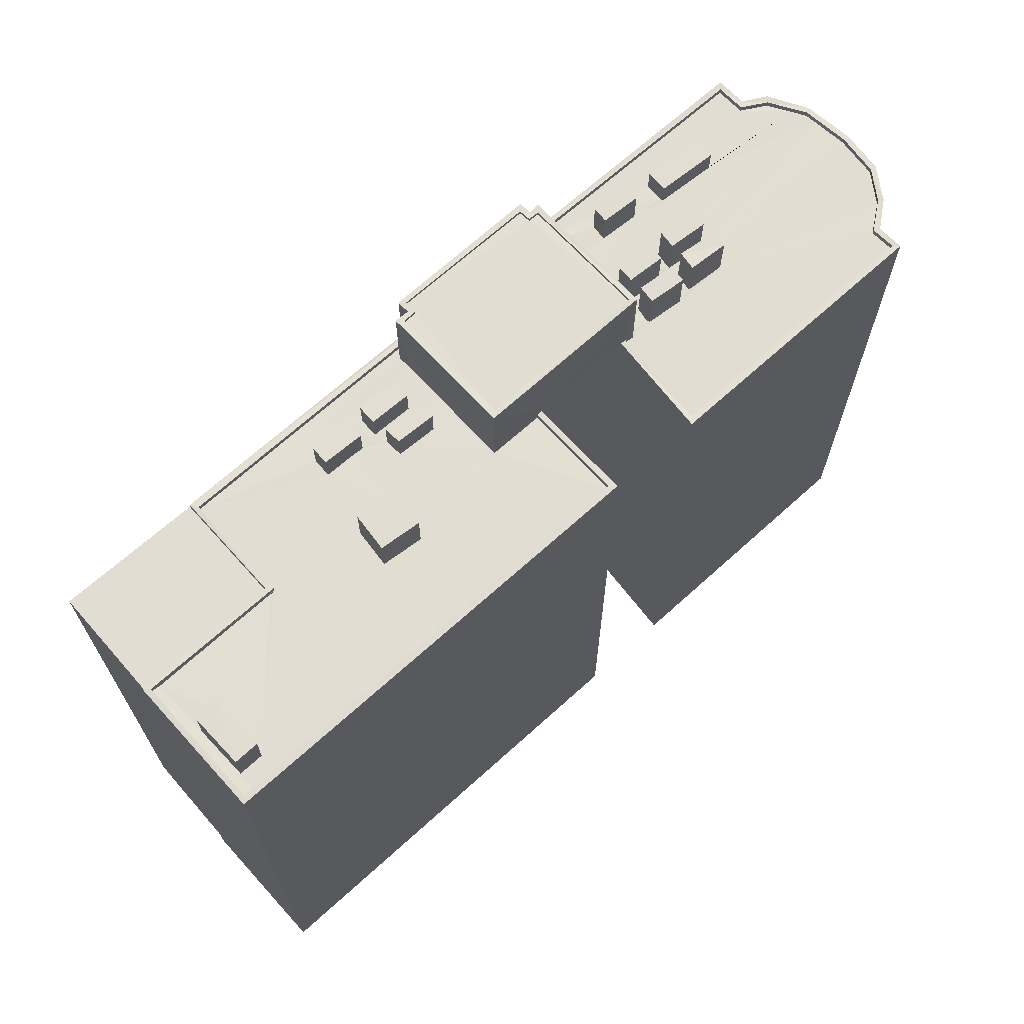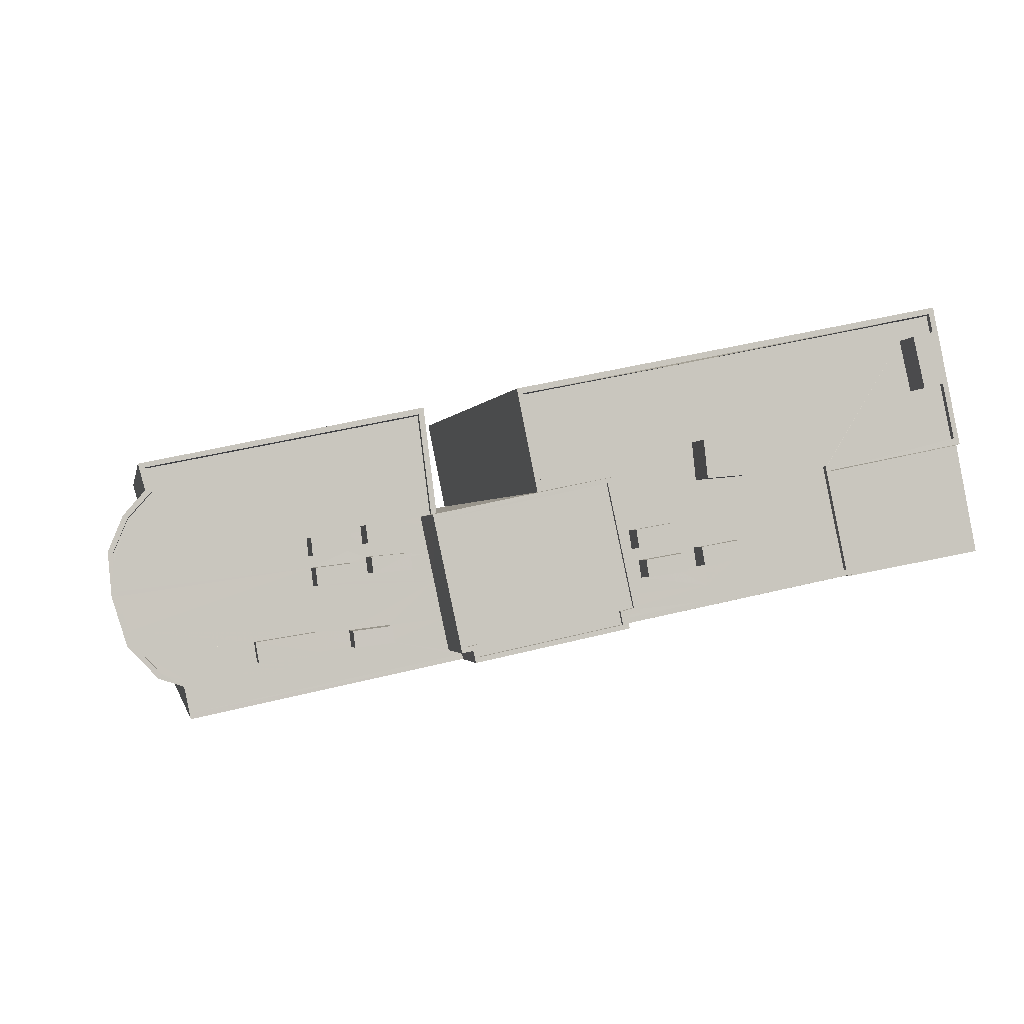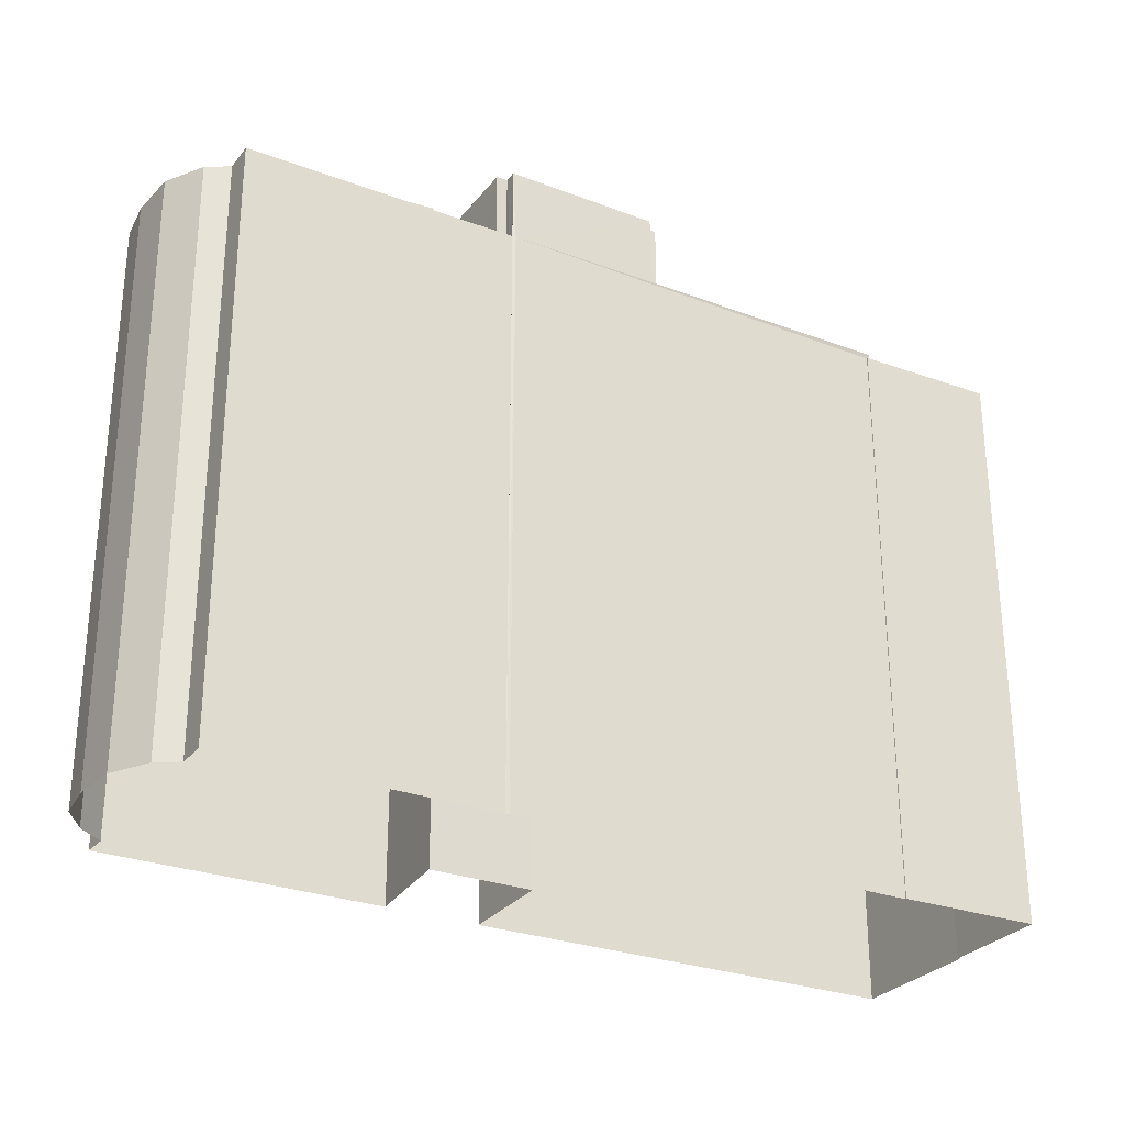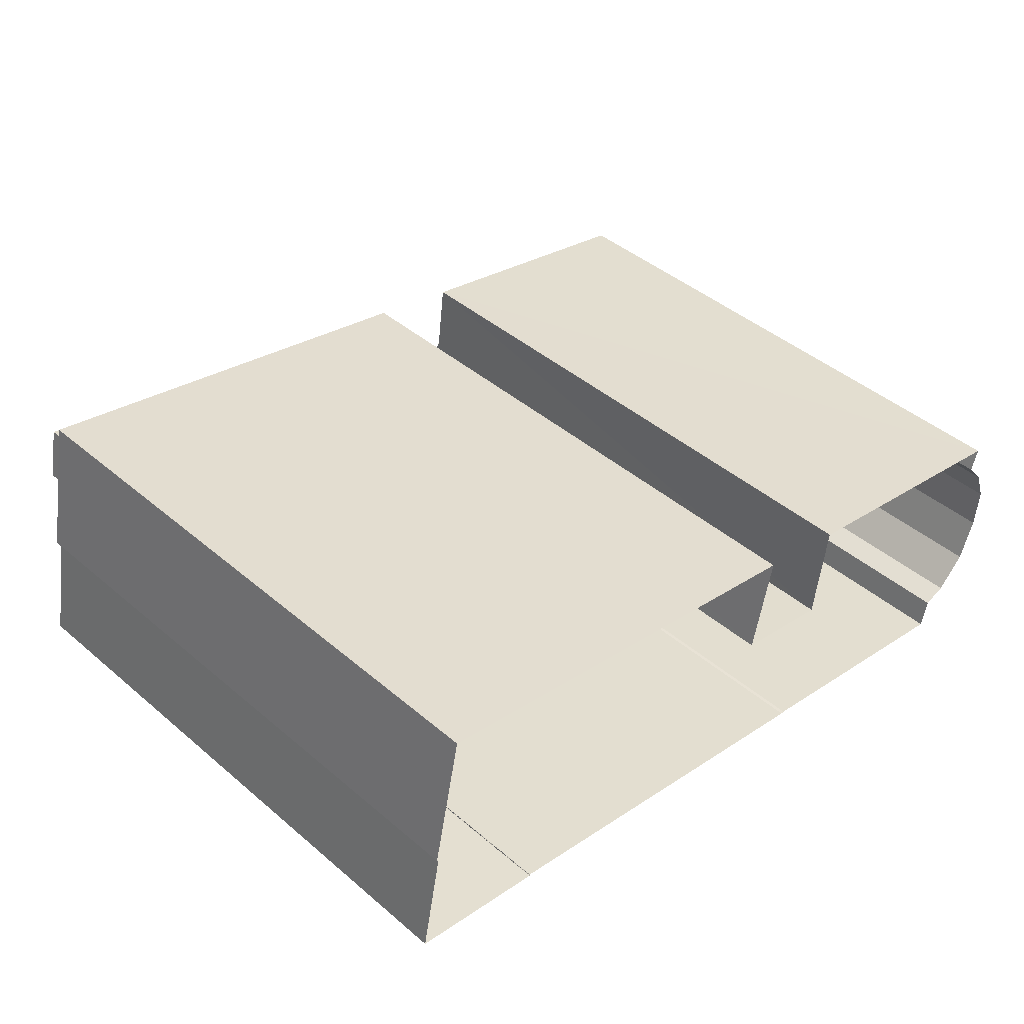
<metadata>
{"format":"obj","ext":"obj","renderer":"f3d","projection":"perspective","resolution":1024,"background":"white","views":[{"elev":68.2,"azim":149.5,"up":"+Z"},{"elev":-1.2,"azim":-11.0,"up":"+Y"},{"elev":-28.2,"azim":-17.9,"up":"+Z"},{"elev":43.4,"azim":135.1,"up":"+Y"}]}
</metadata>
<code>
v 1.241e+05 7.853e+05 18.8
v 1.241e+05 7.853e+05 18.8
v 1.241e+05 7.853e+05 18.8
v 1.241e+05 7.853e+05 18.8
v 1.241e+05 7.853e+05 18.8
v 1.241e+05 7.853e+05 18.8
v 1.241e+05 7.853e+05 18.8
v 1.241e+05 7.853e+05 18.8
v 1.241e+05 7.853e+05 18.8
v 1.241e+05 7.853e+05 18.81
v 1.241e+05 7.853e+05 18.8
v 1.241e+05 7.853e+05 18.8
v 1.241e+05 7.853e+05 18.8
v 1.241e+05 7.853e+05 18.8
v 1.241e+05 7.853e+05 18.8
v 1.241e+05 7.853e+05 18.8
v 1.241e+05 7.853e+05 18.8
v 1.241e+05 7.853e+05 18.8
v 1.241e+05 7.853e+05 18.8
v 1.241e+05 7.853e+05 18.8
v 1.241e+05 7.853e+05 18.8
v 1.241e+05 7.853e+05 18.8
v 1.241e+05 7.853e+05 51.57
v 1.241e+05 7.853e+05 51.57
v 1.241e+05 7.853e+05 51.57
v 1.241e+05 7.853e+05 51.57
v 1.241e+05 7.853e+05 50.23
v 1.241e+05 7.853e+05 50.23
v 1.241e+05 7.853e+05 50.24
v 1.241e+05 7.853e+05 50.24
v 1.241e+05 7.853e+05 50.24
v 1.241e+05 7.853e+05 50.24
v 1.241e+05 7.853e+05 50.24
v 1.241e+05 7.853e+05 50.24
v 1.241e+05 7.853e+05 50.23
v 1.241e+05 7.853e+05 50.24
v 1.241e+05 7.853e+05 50.23
v 1.241e+05 7.853e+05 50.24
v 1.241e+05 7.853e+05 50.24
v 1.241e+05 7.853e+05 50.24
v 1.241e+05 7.853e+05 50.24
v 1.241e+05 7.853e+05 50.24
v 1.241e+05 7.853e+05 50.24
v 1.241e+05 7.853e+05 50.24
v 1.241e+05 7.853e+05 50.24
v 1.241e+05 7.853e+05 50.24
v 1.241e+05 7.853e+05 50.24
v 1.241e+05 7.853e+05 50.23
v 1.241e+05 7.853e+05 50.24
v 1.241e+05 7.853e+05 50.23
v 1.241e+05 7.853e+05 50.24
v 1.241e+05 7.853e+05 50.24
v 1.241e+05 7.853e+05 50.24
v 1.241e+05 7.853e+05 50.24
v 1.241e+05 7.853e+05 50.24
v 1.241e+05 7.853e+05 50.24
v 1.241e+05 7.853e+05 50.24
v 1.241e+05 7.853e+05 50.24
v 1.241e+05 7.853e+05 50.24
v 1.241e+05 7.853e+05 50.24
v 1.241e+05 7.853e+05 50.24
v 1.241e+05 7.853e+05 50.24
v 1.241e+05 7.853e+05 50.24
v 1.241e+05 7.853e+05 50.24
v 1.241e+05 7.853e+05 50.24
v 1.241e+05 7.853e+05 50.24
v 1.241e+05 7.853e+05 50.24
v 1.241e+05 7.853e+05 50.24
v 1.241e+05 7.853e+05 50.24
v 1.241e+05 7.853e+05 50.24
v 1.241e+05 7.853e+05 50.24
v 1.241e+05 7.853e+05 50.24
v 1.241e+05 7.853e+05 50.24
v 1.241e+05 7.853e+05 50.24
v 1.241e+05 7.853e+05 50.24
v 1.241e+05 7.853e+05 50.24
v 1.241e+05 7.853e+05 50.24
v 1.241e+05 7.853e+05 50.24
v 1.241e+05 7.853e+05 50.24
v 1.241e+05 7.853e+05 50.24
v 1.241e+05 7.853e+05 50.24
v 1.241e+05 7.853e+05 50.24
v 1.241e+05 7.853e+05 50.24
v 1.241e+05 7.853e+05 50.24
v 1.241e+05 7.853e+05 50.24
v 1.241e+05 7.853e+05 50.24
v 1.241e+05 7.853e+05 50.24
v 1.241e+05 7.853e+05 50.24
v 1.241e+05 7.853e+05 50.24
v 1.241e+05 7.853e+05 50.24
v 1.241e+05 7.853e+05 50.24
v 1.241e+05 7.853e+05 50.24
v 1.241e+05 7.853e+05 50.24
v 1.241e+05 7.853e+05 50.24
v 1.241e+05 7.853e+05 50.24
v 1.241e+05 7.853e+05 50.24
v 1.241e+05 7.853e+05 50.24
v 1.241e+05 7.853e+05 50.24
v 1.241e+05 7.853e+05 50.24
v 1.241e+05 7.853e+05 50.24
v 1.241e+05 7.853e+05 50.24
v 1.241e+05 7.853e+05 50.24
v 1.241e+05 7.853e+05 50.24
v 1.241e+05 7.853e+05 50.23
v 1.241e+05 7.853e+05 50.23
v 1.241e+05 7.853e+05 50.24
v 1.241e+05 7.853e+05 50.24
v 1.241e+05 7.853e+05 50.24
v 1.241e+05 7.853e+05 50.24
v 1.241e+05 7.853e+05 50.24
v 1.241e+05 7.853e+05 50.24
v 1.241e+05 7.853e+05 50.23
v 1.241e+05 7.853e+05 50.24
v 1.241e+05 7.853e+05 50.24
v 1.241e+05 7.853e+05 50.24
v 1.241e+05 7.853e+05 50.24
v 1.241e+05 7.853e+05 50.23
v 1.241e+05 7.853e+05 50.24
v 1.241e+05 7.853e+05 50.24
v 1.241e+05 7.853e+05 50.24
v 1.241e+05 7.853e+05 50.24
v 1.241e+05 7.853e+05 50.24
v 1.241e+05 7.853e+05 50.24
v 1.241e+05 7.853e+05 50.24
v 1.241e+05 7.853e+05 50.58
v 1.241e+05 7.853e+05 50.59
v 1.241e+05 7.853e+05 50.58
v 1.241e+05 7.853e+05 50.58
v 1.241e+05 7.853e+05 50.58
v 1.241e+05 7.853e+05 50.58
v 1.241e+05 7.853e+05 50.58
v 1.241e+05 7.853e+05 50.58
v 1.241e+05 7.853e+05 50.59
v 1.241e+05 7.853e+05 50.59
v 1.241e+05 7.853e+05 50.59
v 1.241e+05 7.853e+05 50.59
v 1.241e+05 7.853e+05 50.58
v 1.241e+05 7.853e+05 50.58
v 1.241e+05 7.853e+05 50.58
v 1.241e+05 7.853e+05 50.59
v 1.241e+05 7.853e+05 50.59
v 1.241e+05 7.853e+05 50.59
v 1.241e+05 7.853e+05 50.59
v 1.241e+05 7.853e+05 50.59
v 1.241e+05 7.853e+05 50.59
v 1.241e+05 7.853e+05 50.58
v 1.241e+05 7.853e+05 50.59
v 1.241e+05 7.853e+05 50.58
v 1.241e+05 7.853e+05 50.59
v 1.241e+05 7.853e+05 50.59
v 1.241e+05 7.853e+05 50.59
v 1.241e+05 7.853e+05 50.59
v 1.241e+05 7.853e+05 50.59
v 1.241e+05 7.853e+05 50.59
v 1.241e+05 7.853e+05 50.59
v 1.241e+05 7.853e+05 50.59
v 1.241e+05 7.853e+05 50.59
v 1.241e+05 7.853e+05 50.59
v 1.241e+05 7.853e+05 50.59
v 1.241e+05 7.853e+05 50.59
v 1.241e+05 7.853e+05 50.59
v 1.241e+05 7.853e+05 50.59
v 1.241e+05 7.853e+05 50.59
v 1.241e+05 7.853e+05 52.17
v 1.241e+05 7.853e+05 52.17
v 1.241e+05 7.853e+05 52.17
v 1.241e+05 7.853e+05 52.17
v 1.241e+05 7.853e+05 52.73
v 1.241e+05 7.853e+05 52.73
v 1.241e+05 7.853e+05 52.73
v 1.241e+05 7.853e+05 52.73
v 1.241e+05 7.853e+05 52.67
v 1.241e+05 7.853e+05 52.67
v 1.241e+05 7.853e+05 52.67
v 1.241e+05 7.853e+05 52.67
v 1.241e+05 7.853e+05 52.72
v 1.241e+05 7.853e+05 52.72
v 1.241e+05 7.853e+05 52.72
v 1.241e+05 7.853e+05 52.72
v 1.241e+05 7.853e+05 52.65
v 1.241e+05 7.853e+05 52.65
v 1.241e+05 7.853e+05 52.65
v 1.241e+05 7.853e+05 52.65
v 1.241e+05 7.853e+05 54.35
v 1.241e+05 7.853e+05 54.35
v 1.241e+05 7.853e+05 54.35
v 1.241e+05 7.853e+05 54.35
v 1.241e+05 7.853e+05 54.35
v 1.241e+05 7.853e+05 54.35
v 1.241e+05 7.853e+05 54.35
v 1.241e+05 7.853e+05 54.35
v 1.241e+05 7.853e+05 54.6
v 1.241e+05 7.853e+05 54.6
v 1.241e+05 7.853e+05 54.6
v 1.241e+05 7.853e+05 54.6
v 1.241e+05 7.853e+05 54.6
v 1.241e+05 7.853e+05 54.6
v 1.241e+05 7.853e+05 54.6
v 1.241e+05 7.853e+05 54.6
v 1.241e+05 7.853e+05 54.6
v 1.241e+05 7.853e+05 54.6
v 1.241e+05 7.853e+05 54.6
v 1.241e+05 7.853e+05 54.6
v 1.241e+05 7.853e+05 54.6
v 1.241e+05 7.853e+05 54.6
v 1.241e+05 7.853e+05 54.6
v 1.241e+05 7.853e+05 54.6
v 1.241e+05 7.853e+05 51.88
v 1.241e+05 7.853e+05 51.88
v 1.241e+05 7.853e+05 51.88
v 1.241e+05 7.853e+05 51.88
v 1.241e+05 7.853e+05 51.88
v 1.241e+05 7.853e+05 51.88
v 1.241e+05 7.853e+05 51.88
v 1.241e+05 7.853e+05 51.88
v 1.241e+05 7.853e+05 51.88
v 1.241e+05 7.853e+05 51.88
v 1.241e+05 7.853e+05 51.88
v 1.241e+05 7.853e+05 51.88
v 1.241e+05 7.853e+05 52.54
v 1.241e+05 7.853e+05 52.54
v 1.241e+05 7.853e+05 52.54
v 1.241e+05 7.853e+05 52.54
v 1.241e+05 7.853e+05 50.35
v 1.241e+05 7.853e+05 50.35
v 1.241e+05 7.853e+05 50.35
v 1.241e+05 7.853e+05 50.35
v 1.241e+05 7.853e+05 50.35
v 1.241e+05 7.853e+05 50.35
v 1.241e+05 7.853e+05 50.35
v 1.241e+05 7.853e+05 50.35
v 1.241e+05 7.853e+05 50.35
v 1.241e+05 7.853e+05 52.27
v 1.241e+05 7.853e+05 52.27
v 1.241e+05 7.853e+05 52.27
v 1.241e+05 7.853e+05 52.27
f 1 2 3
f 4 5 6
f 7 8 4
f 1 9 2
f 10 11 9
f 6 12 13
f 6 13 14
f 15 16 14
f 1 7 17
f 10 1 18
f 19 20 21
f 18 1 17
f 20 22 21
f 17 7 22
f 16 21 14
f 4 6 22
f 7 4 22
f 10 9 1
f 21 6 14
f 22 6 21
f 23 24 25
f 26 23 25
f 27 28 29
f 30 31 32
f 32 33 34
f 35 30 36
f 37 28 27
f 28 35 38
f 39 40 41
f 33 42 34
f 29 28 38
f 36 41 40
f 36 38 35
f 30 34 41
f 30 32 34
f 30 41 36
f 43 44 45
f 43 46 47
f 48 49 50
f 51 52 53
f 53 54 55
f 49 56 50
f 45 44 57
f 55 49 48
f 58 59 54
f 58 60 59
f 46 45 52
f 55 54 49
f 45 58 52
f 46 43 45
f 53 52 54
f 52 58 54
f 61 62 63
f 64 61 63
f 65 66 67
f 65 67 68
f 67 69 68
f 67 70 69
f 65 71 72
f 73 71 65
f 72 74 66
f 65 72 66
f 75 76 77
f 78 73 79
f 76 80 77
f 75 81 78
f 78 71 73
f 82 80 83
f 84 82 83
f 74 72 85
f 86 82 84
f 81 71 78
f 74 85 61
f 86 87 82
f 81 88 85
f 64 63 82
f 61 85 62
f 85 88 62
f 63 77 82
f 88 75 77
f 77 80 82
f 88 81 75
f 68 89 90
f 83 91 84
f 84 92 93
f 94 95 96
f 94 97 95
f 93 92 98
f 65 90 73
f 65 68 90
f 92 99 96
f 100 99 101
f 89 101 102
f 80 102 103
f 80 76 102
f 95 92 96
f 91 103 101
f 73 90 79
f 89 102 90
f 84 91 92
f 92 101 99
f 101 103 102
f 91 101 92
f 104 105 55
f 48 104 55
f 105 106 107
f 108 106 43
f 108 43 47
f 53 109 51
f 55 105 107
f 109 106 108
f 110 109 53
f 107 106 110
f 110 106 109
f 29 111 27
f 112 27 105
f 42 33 106
f 42 106 39
f 113 40 39
f 113 105 111
f 106 105 113
f 111 105 27
f 39 106 113
f 98 114 93
f 115 114 97
f 94 115 97
f 114 98 97
f 56 116 50
f 50 116 117
f 57 44 118
f 119 59 60
f 119 56 59
f 120 121 122
f 44 120 118
f 122 123 56
f 118 122 119
f 124 116 56
f 124 56 123
f 119 122 56
f 120 122 118
f 125 126 127
f 128 129 130
f 131 129 132
f 127 126 133
f 134 135 136
f 137 128 130
f 125 127 137
f 138 139 131
f 135 140 136
f 141 140 135
f 142 139 138
f 142 143 144
f 134 144 145
f 137 127 146
f 134 145 135
f 144 147 145
f 143 147 144
f 131 132 148
f 148 138 131
f 142 138 143
f 132 129 128
f 137 146 128
f 149 150 151
f 152 153 154
f 152 154 155
f 156 157 150
f 156 158 159
f 159 158 155
f 153 160 154
f 151 157 161
f 162 157 156
f 154 163 155
f 162 156 159
f 163 159 155
f 151 150 157
f 164 165 166
f 164 167 165
f 168 169 170
f 171 168 170
f 172 173 174
f 172 175 173
f 176 177 178
f 179 176 178
f 180 181 182
f 180 183 181
f 184 185 186
f 184 186 187
f 185 188 189
f 186 189 190
f 190 189 191
f 185 189 186
f 192 193 194
f 192 194 195
f 196 197 198
f 193 199 194
f 200 197 195
f 201 196 198
f 198 197 200
f 194 200 195
f 202 203 193
f 193 203 199
f 202 204 203
f 205 206 207
f 207 206 201
f 201 206 196
f 205 204 206
f 203 204 205
f 208 209 210
f 208 211 209
f 212 213 214
f 212 215 213
f 216 217 218
f 219 216 218
f 220 221 222
f 220 223 221
f 224 225 226
f 227 228 229
f 229 228 230
f 227 231 228
f 230 228 232
f 233 234 235
f 233 236 234
f 36 40 25
f 40 113 26
f 25 40 26
f 25 24 38
f 36 25 38
f 111 29 23
f 29 24 23
f 29 38 24
f 111 26 113
f 111 23 26
f 22 20 136
f 140 22 136
f 137 12 6
f 137 130 12
f 130 13 12
f 130 129 13
f 131 14 13
f 129 131 13
f 139 15 14
f 131 139 14
f 142 16 15
f 139 142 15
f 144 21 16
f 142 144 16
f 134 19 21
f 144 134 21
f 136 20 19
f 134 136 19
f 17 152 18
f 17 153 152
f 155 10 18
f 152 155 18
f 155 158 11
f 10 155 11
f 156 227 158
f 158 227 11
f 156 231 227
f 11 227 9
f 228 150 232
f 1 232 7
f 7 232 149
f 232 150 149
f 126 125 5
f 4 126 5
f 137 6 5
f 125 137 5
f 228 156 150
f 228 231 156
f 146 35 28
f 146 127 35
f 146 28 37
f 128 146 37
f 112 132 27
f 27 128 37
f 27 132 128
f 104 148 105
f 105 132 112
f 105 148 132
f 117 138 50
f 48 50 148
f 48 148 104
f 50 138 148
f 143 117 116
f 143 138 117
f 147 116 124
f 147 143 116
f 145 124 123
f 145 147 124
f 135 123 122
f 135 145 123
f 121 141 135
f 122 121 135
f 87 86 154
f 160 87 154
f 114 163 93
f 93 163 84
f 84 154 86
f 84 163 154
f 163 114 115
f 159 163 115
f 100 101 224
f 101 162 224
f 96 225 94
f 94 162 159
f 224 162 225
f 94 159 115
f 225 162 94
f 162 101 89
f 157 162 89
f 133 35 127
f 133 30 35
f 161 157 68
f 161 68 69
f 157 89 68
f 164 166 34
f 42 164 34
f 166 165 41
f 34 166 41
f 41 167 39
f 41 165 167
f 39 164 42
f 39 167 164
f 110 170 169
f 110 53 170
f 107 110 169
f 168 107 169
f 171 55 107
f 168 171 107
f 170 55 171
f 170 53 55
f 172 174 47
f 172 47 46
f 174 108 47
f 174 173 109
f 108 174 109
f 109 173 51
f 51 175 52
f 51 173 175
f 52 172 46
f 52 175 172
f 179 178 54
f 59 179 54
f 178 177 49
f 54 178 49
f 49 176 56
f 49 177 176
f 56 179 59
f 56 176 179
f 45 57 182
f 57 118 180
f 182 57 180
f 182 181 58
f 45 182 58
f 119 60 183
f 60 58 181
f 60 181 183
f 119 180 118
f 119 183 180
f 200 188 185
f 200 194 188
f 200 185 184
f 198 200 184
f 198 184 187
f 201 198 187
f 201 187 186
f 207 201 186
f 207 186 190
f 205 207 190
f 205 190 191
f 203 205 191
f 199 191 189
f 199 203 191
f 199 189 188
f 194 199 188
f 153 17 22
f 120 195 141
f 121 120 141
f 82 87 160
f 160 197 82
f 153 195 197
f 153 22 140
f 195 140 141
f 153 197 160
f 140 195 153
f 61 64 197
f 196 74 61
f 64 82 197
f 196 66 74
f 67 66 196
f 196 61 197
f 196 206 70
f 67 196 70
f 204 161 206
f 206 161 70
f 204 151 161
f 70 161 69
f 151 204 149
f 7 149 8
f 8 149 202
f 149 204 202
f 133 193 31
f 193 133 202
f 202 126 8
f 30 133 31
f 8 126 4
f 133 126 202
f 193 32 31
f 193 192 32
f 106 33 192
f 195 43 106
f 33 32 192
f 44 43 195
f 120 44 195
f 195 106 192
f 62 209 63
f 62 210 209
f 63 211 77
f 63 209 211
f 211 208 88
f 77 211 88
f 208 210 62
f 88 208 62
f 72 214 85
f 72 212 214
f 85 213 81
f 85 214 213
f 213 215 71
f 81 213 71
f 215 212 72
f 71 215 72
f 78 217 75
f 78 218 217
f 102 76 216
f 76 75 217
f 76 217 216
f 216 219 90
f 102 216 90
f 78 79 218
f 79 90 219
f 218 79 219
f 83 222 91
f 83 220 222
f 103 222 221
f 103 91 222
f 221 80 103
f 221 223 80
f 80 220 83
f 80 223 220
f 100 226 99
f 100 224 226
f 96 99 226
f 225 96 226
f 232 3 230
f 232 1 3
f 2 227 229
f 2 9 227
f 229 3 2
f 229 230 3
f 235 234 95
f 97 235 95
f 95 236 92
f 95 234 236
f 92 233 98
f 92 236 233
f 233 235 97
f 98 233 97

</code>
